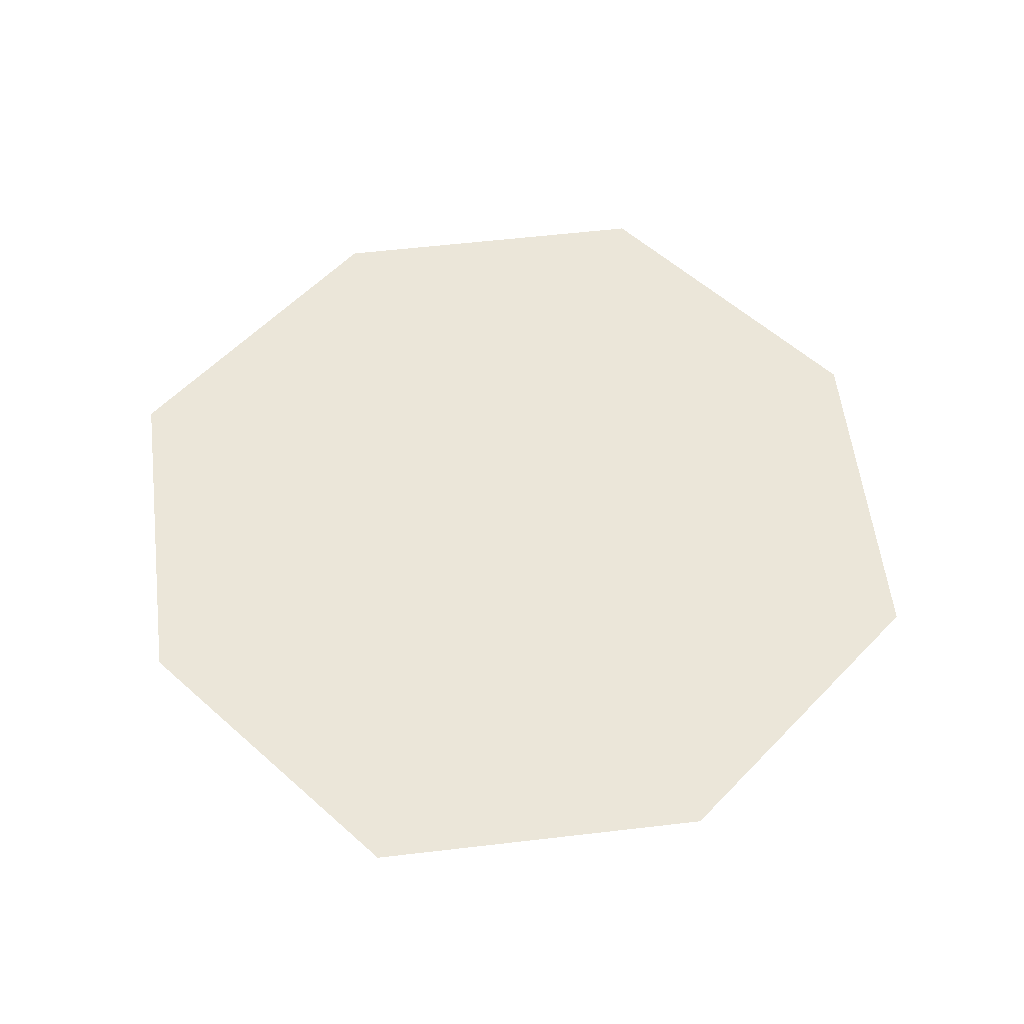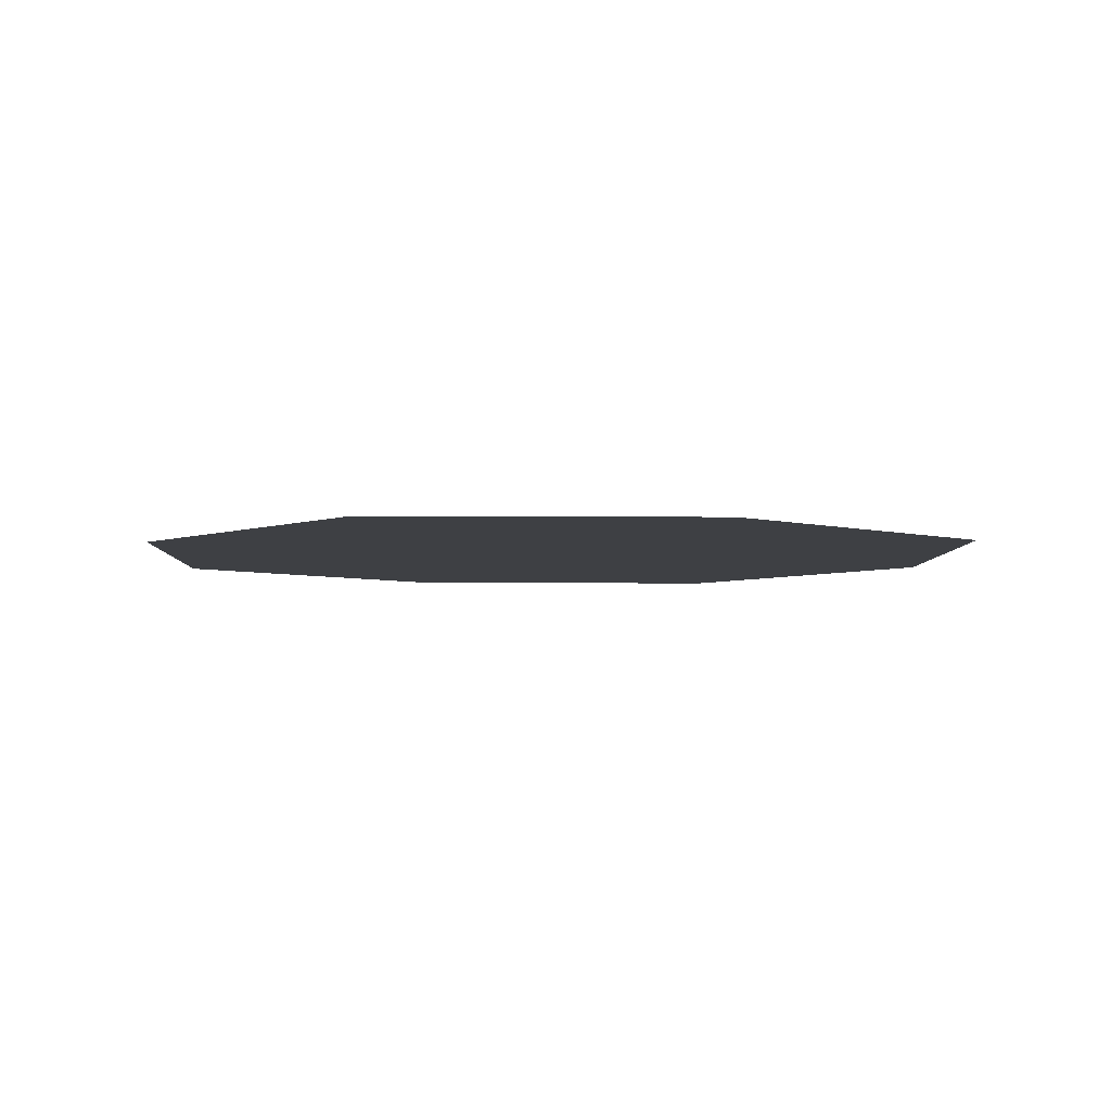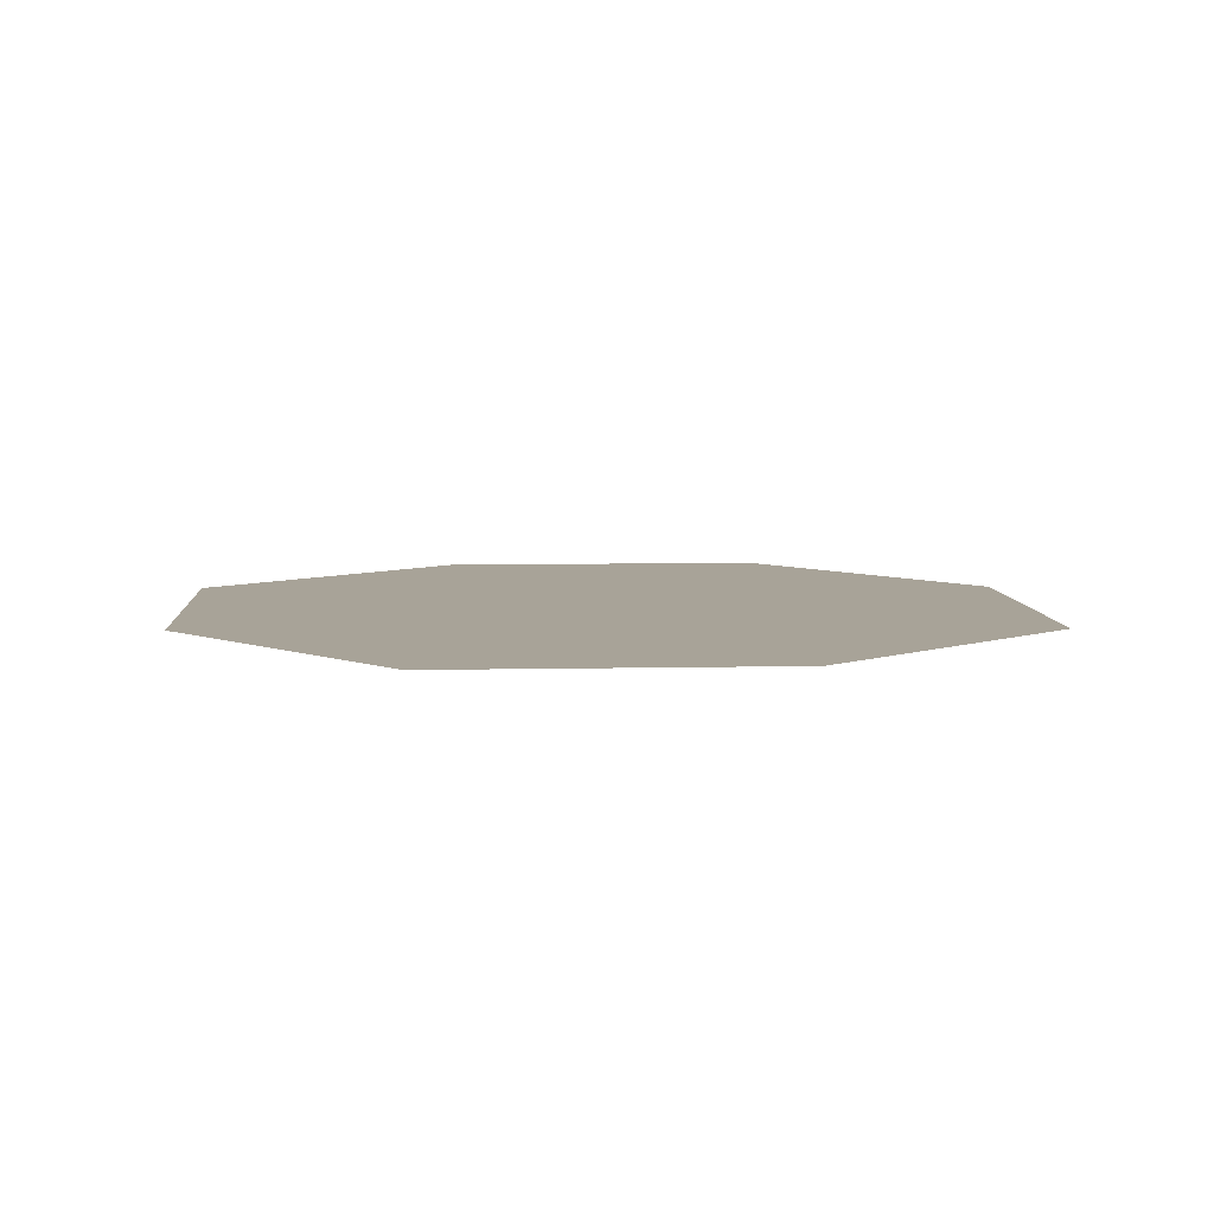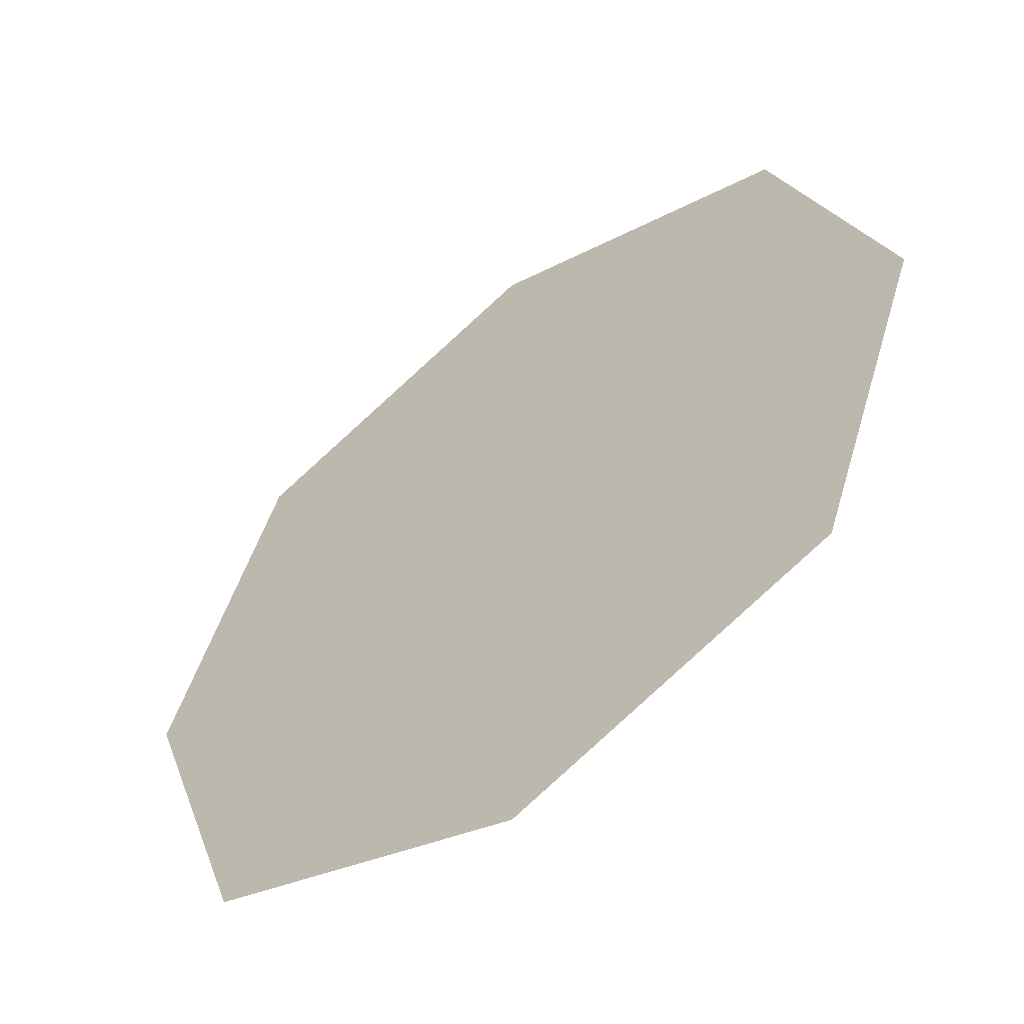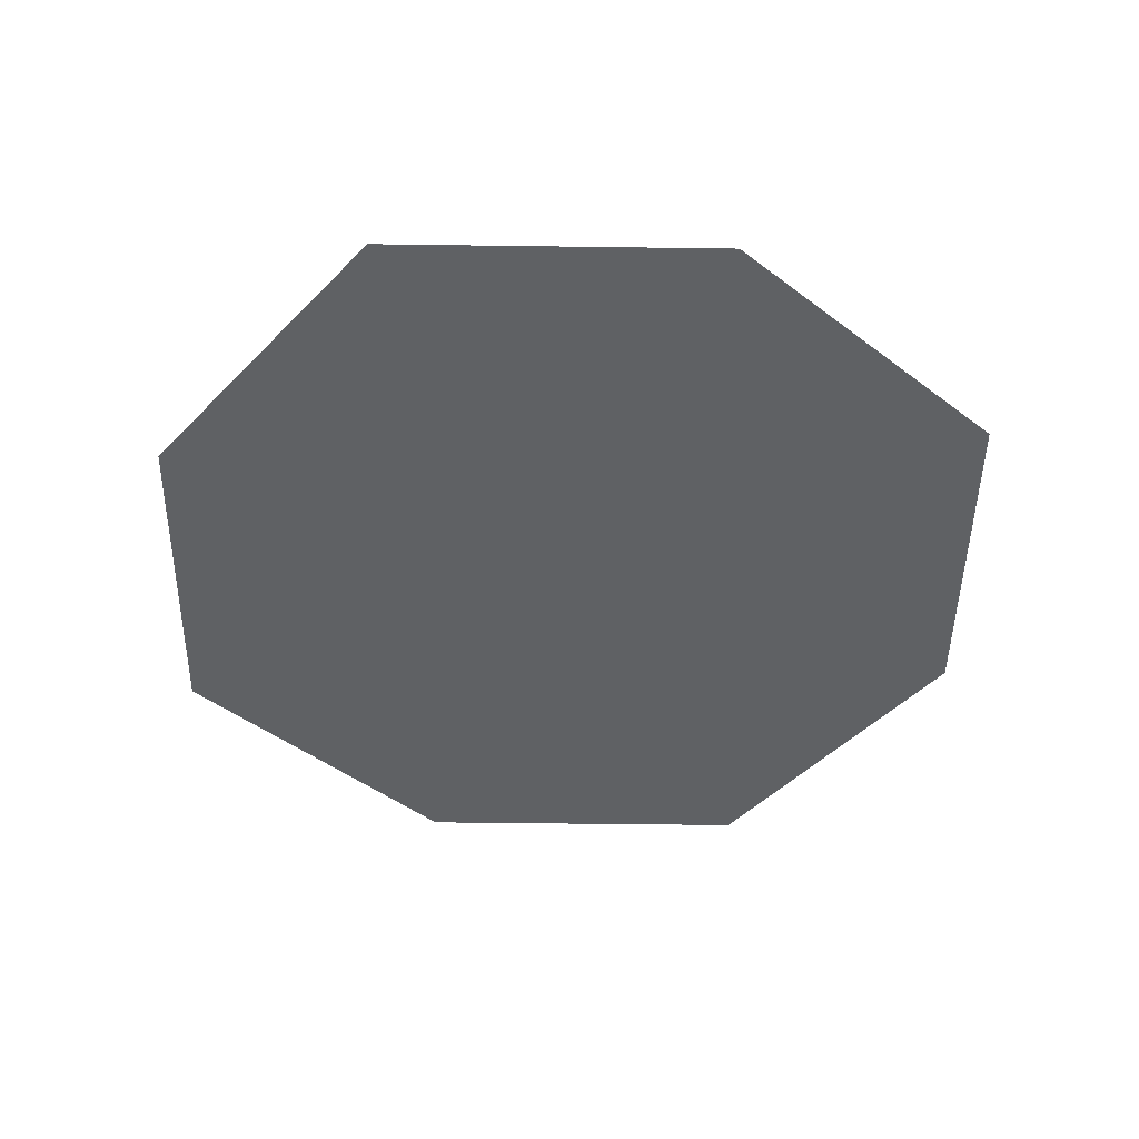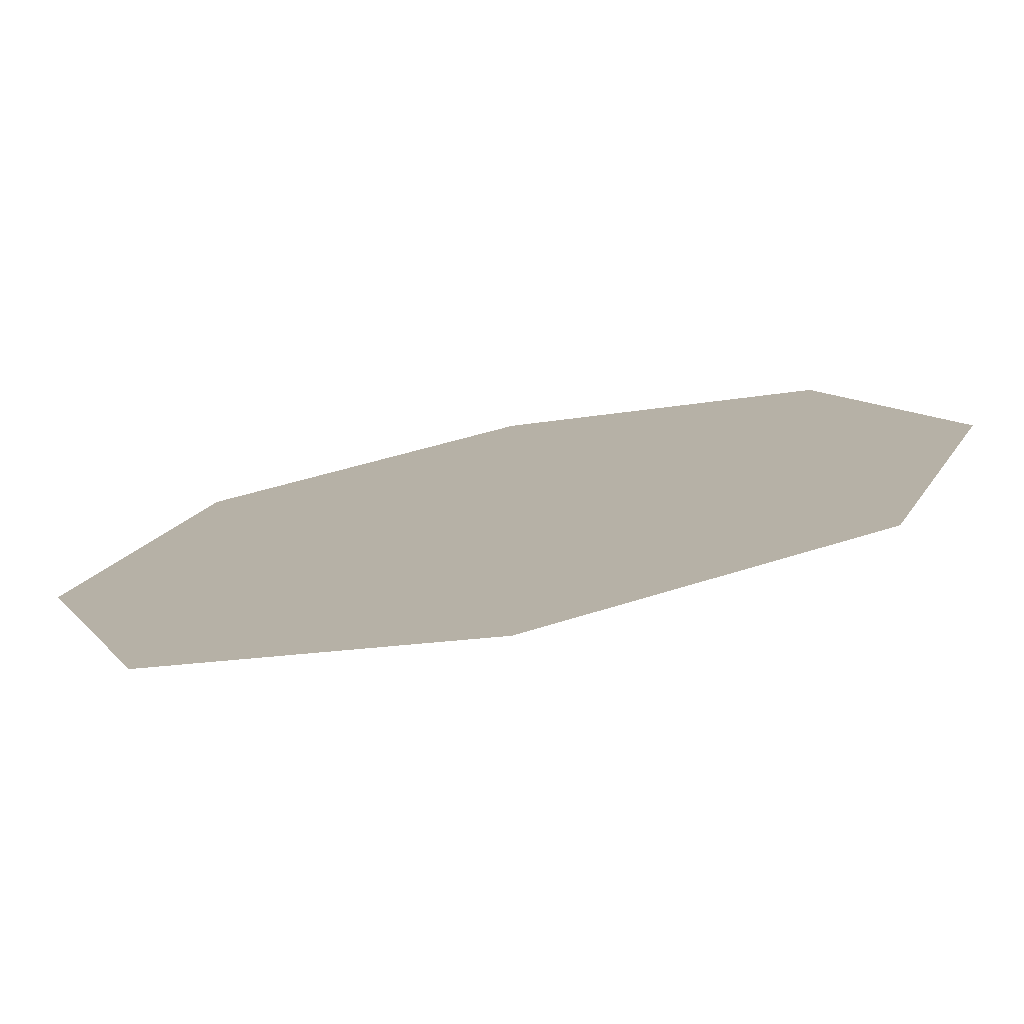
<metadata>
{"format":"obj","ext":"obj","renderer":"f3d","projection":"perspective","resolution":1024,"background":"white","views":[{"elev":56.8,"azim":-117.0,"up":"+Y"},{"elev":-4.8,"azim":-111.5,"up":"+Y"},{"elev":6.9,"azim":156.2,"up":"+Y"},{"elev":-55.9,"azim":37.9,"up":"+Z"},{"elev":-46.1,"azim":159.1,"up":"+Y"},{"elev":-77.4,"azim":-169.1,"up":"+Z"}]}
</metadata>
<code>
o Plano.005
v -0.3159 0.006059 0.2597
v 0.2717 0.006059 0.2597
v 0.2717 0.006059 -0.3279
v -0.3159 0.006059 -0.3279
v -0.02208 0.006059 -0.435
v -0.02208 0.006059 0.3667
v 0.3788 0.006059 -0.03413
v -0.4229 0.006059 -0.03413
v -0.02208 0.006059 -0.03413
f 1 6 9 8
f 6 2 7 9
f 9 7 3 5
f 8 9 5 4

</code>
